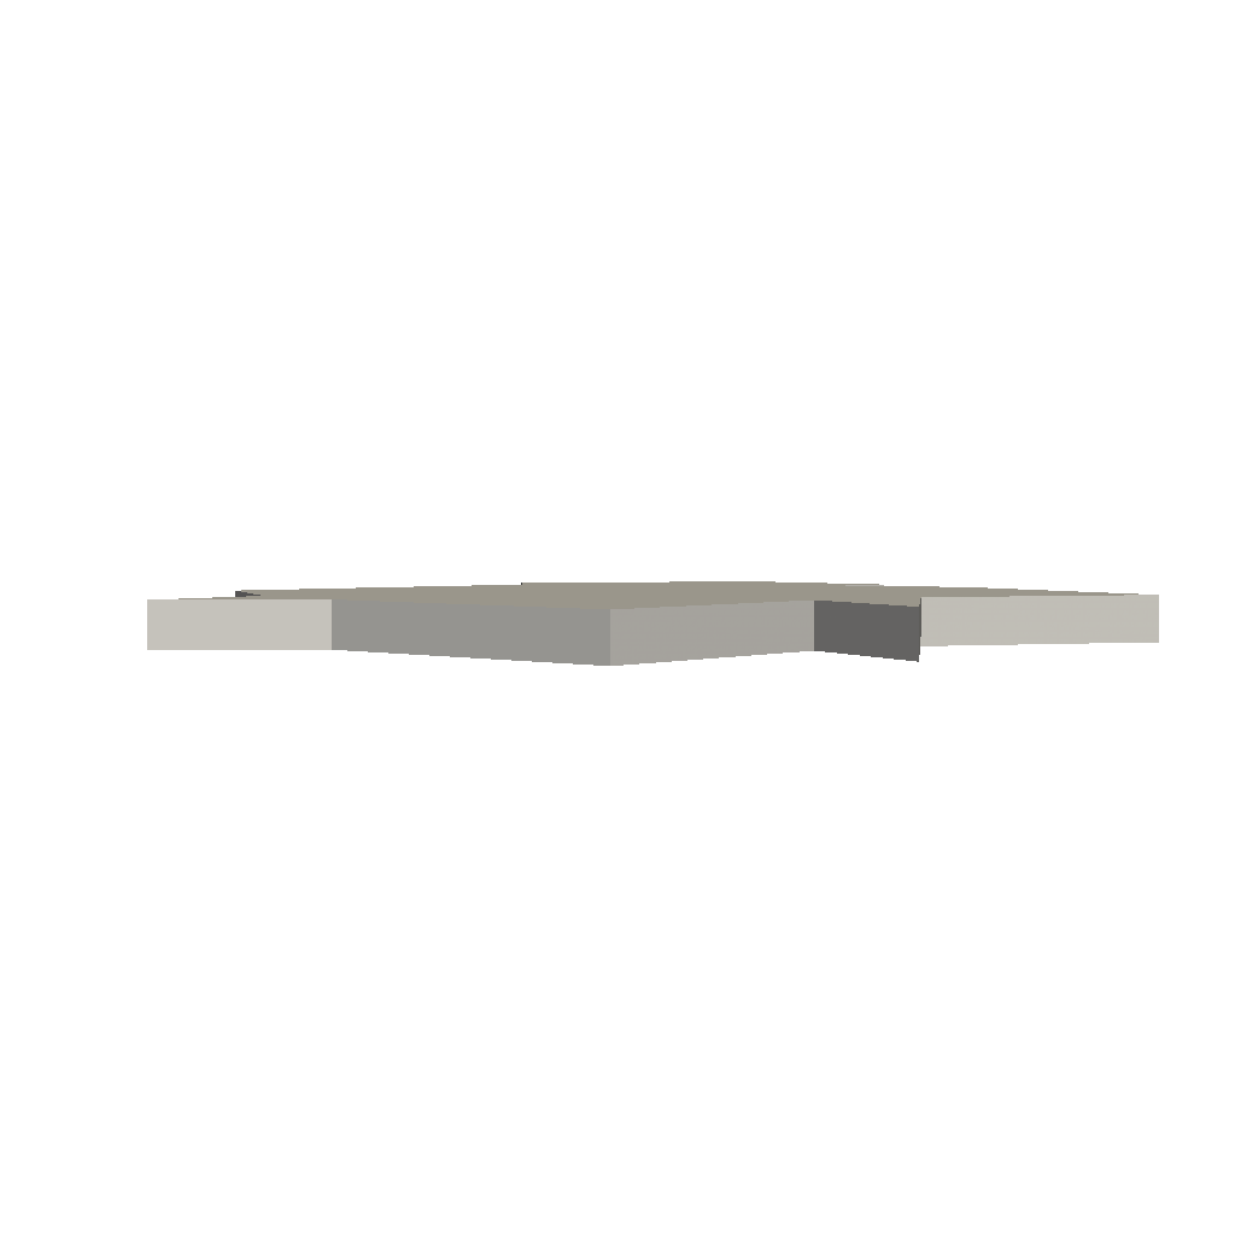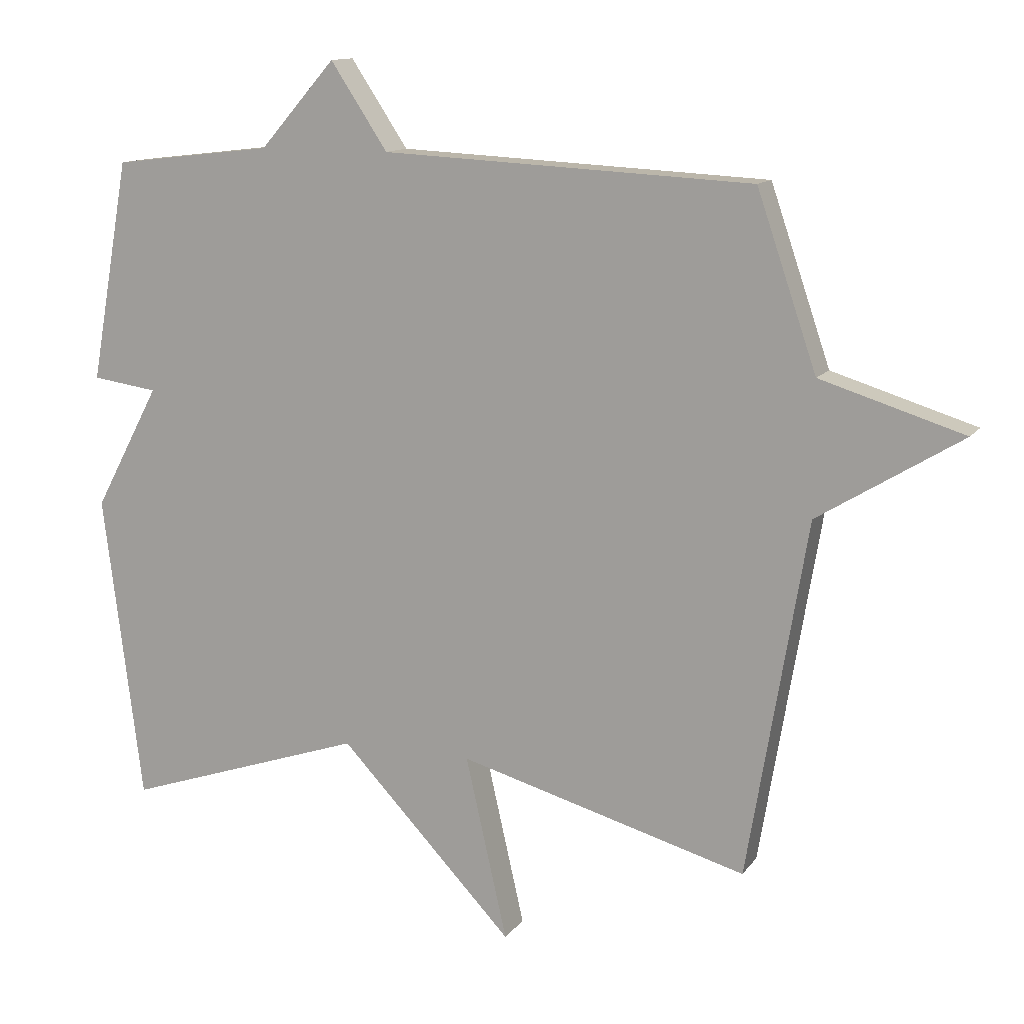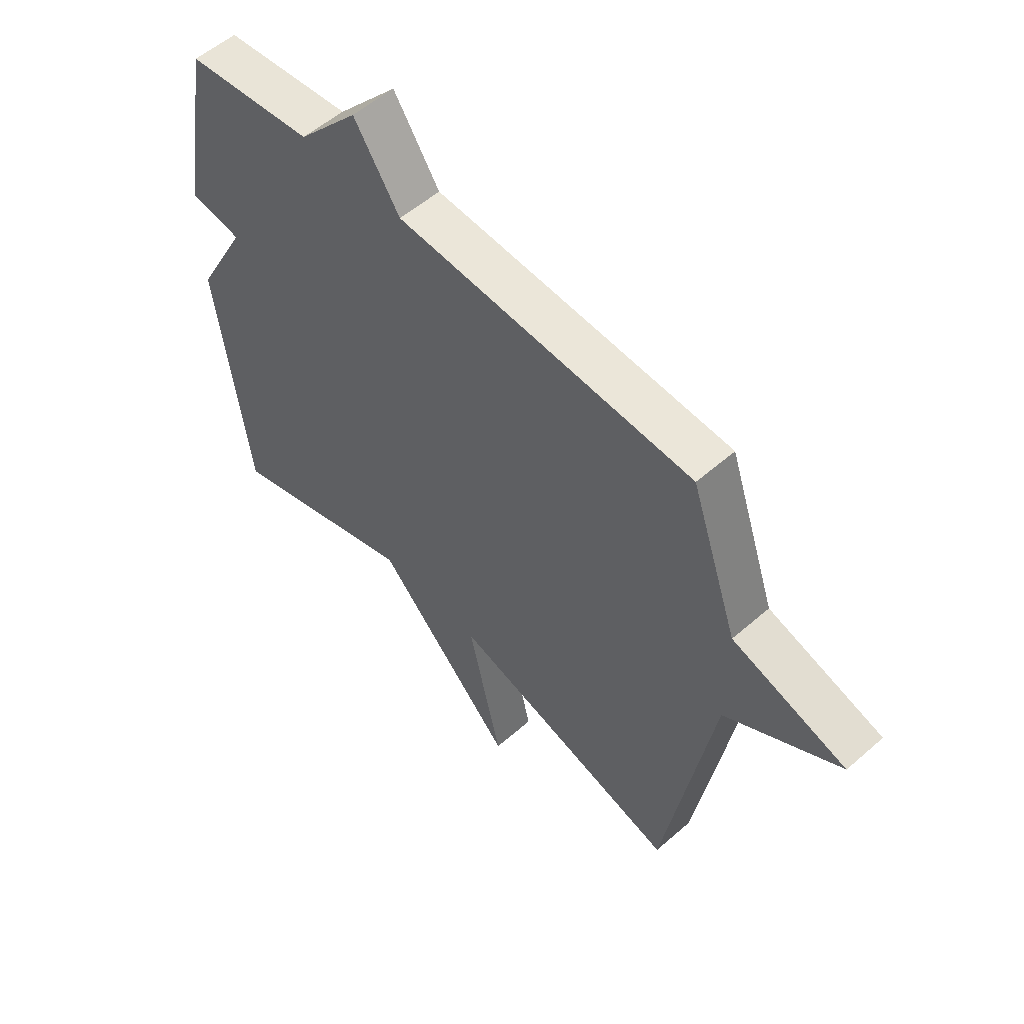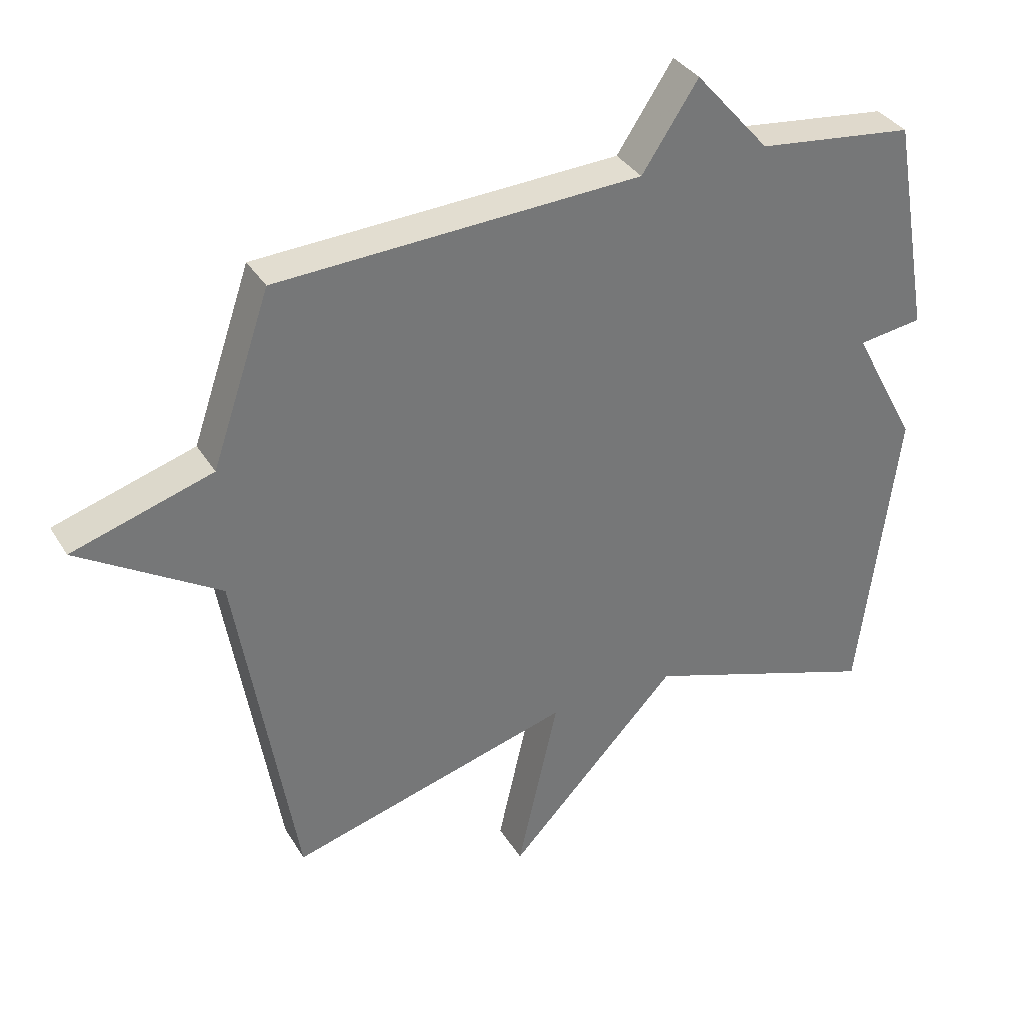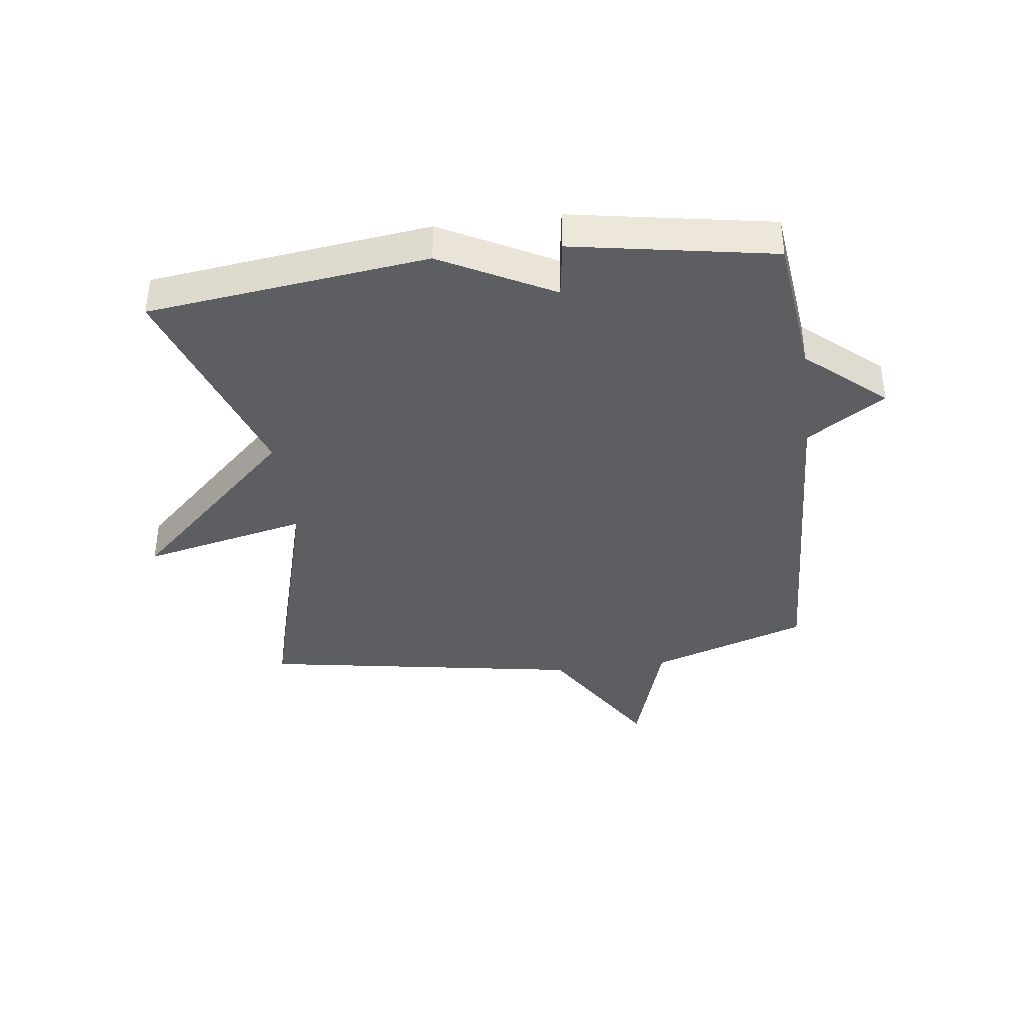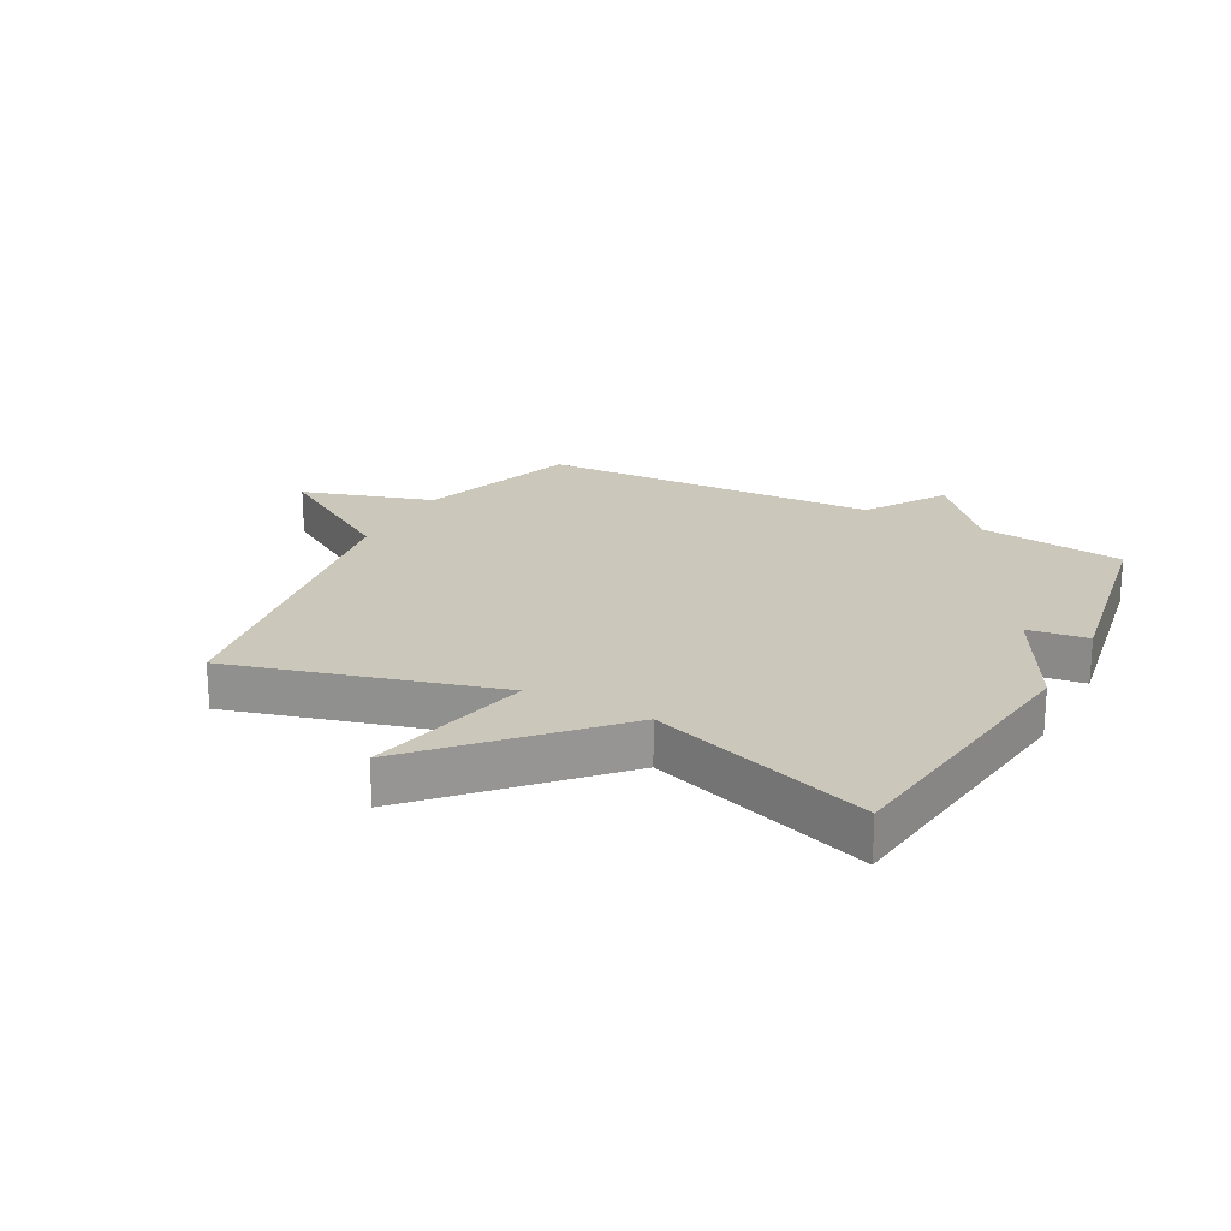
<metadata>
{"format":"obj","ext":"obj","renderer":"f3d","projection":"perspective","resolution":1024,"background":"white","views":[{"elev":2.3,"azim":143.9,"up":"+Y"},{"elev":12.5,"azim":22.1,"up":"+Z"},{"elev":55.2,"azim":47.4,"up":"+Z"},{"elev":34.7,"azim":152.8,"up":"+Z"},{"elev":-38.1,"azim":-82.7,"up":"+Y"},{"elev":21.7,"azim":-151.9,"up":"+Y"}]}
</metadata>
<code>
v 0.5 0.07 0.5
v 0.59 0.07 0.237
v 0.806 0.07 0.17
v 0.59 0.07 0.037
v 0.5 0.07 -0.5
v 0.064 0.07 -0.378
v 0.127 0.07 -0.655
v -0.136 0.07 -0.378
v -0.5 0.07 -0.5
v -0.559 0.07 -0.034
v -0.46 0.07 0.152
v -0.559 0.07 0.166
v -0.5 0.07 0.5
v -0.259 0.07 0.528
v -0.145 0.07 0.658
v -0.059 0.07 0.528
v 0.5 0 0.5
v 0.59 0 0.237
v 0.806 0 0.17
v 0.59 0 0.037
v 0.5 0 -0.5
v 0.064 0 -0.378
v 0.127 0 -0.655
v -0.136 0 -0.378
v -0.5 0 -0.5
v -0.559 0 -0.034
v -0.46 0 0.152
v -0.559 0 0.166
v -0.5 0 0.5
v -0.259 0 0.528
v -0.145 0 0.658
v -0.059 0 0.528
f 14 15 16
f 16 1 2
f 14 16 2
f 13 14 2
f 12 13 2
f 11 12 2
f 2 3 4
f 11 2 4
f 10 11 4
f 9 10 4
f 8 9 4
f 6 7 8
f 6 8 4
f 4 5 6
f 32 31 30
f 18 17 32
f 18 32 30
f 18 30 29
f 18 29 28
f 18 28 27
f 20 19 18
f 20 18 27
f 20 27 26
f 20 26 25
f 20 25 24
f 24 23 22
f 20 24 22
f 22 21 20
f 1 17 18 2
f 2 18 19 3
f 3 19 20 4
f 4 20 21 5
f 5 21 22 6
f 6 22 23 7
f 7 23 24 8
f 8 24 25 9
f 9 25 26 10
f 10 26 27 11
f 11 27 28 12
f 12 28 29 13
f 13 29 30 14
f 14 30 31 15
f 15 31 32 16
f 16 32 17 1

</code>
